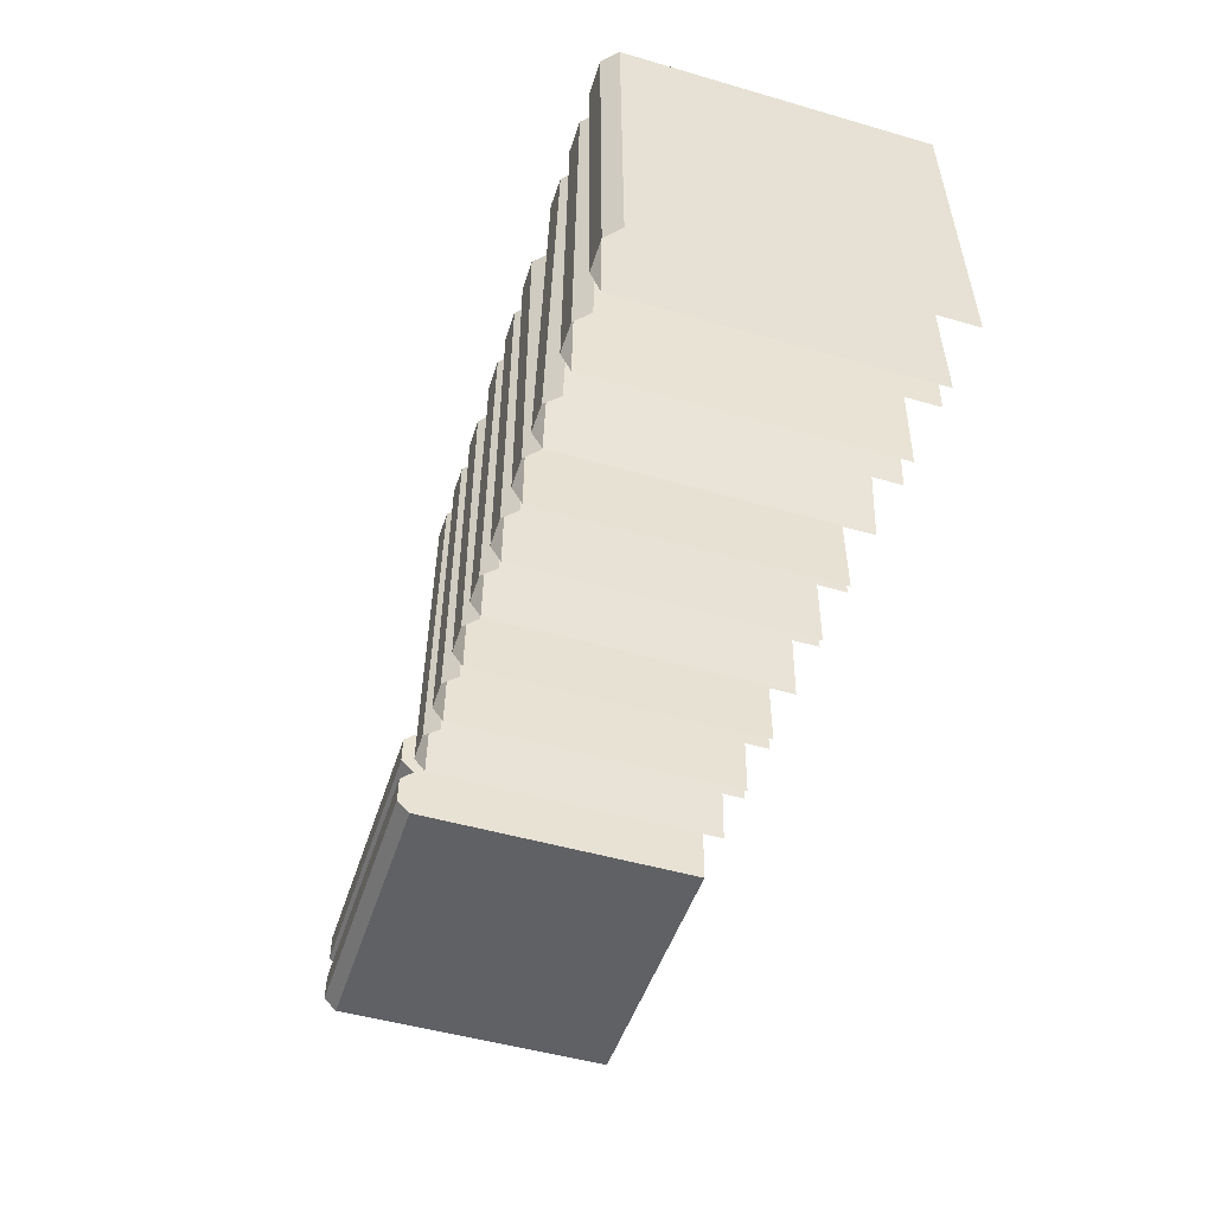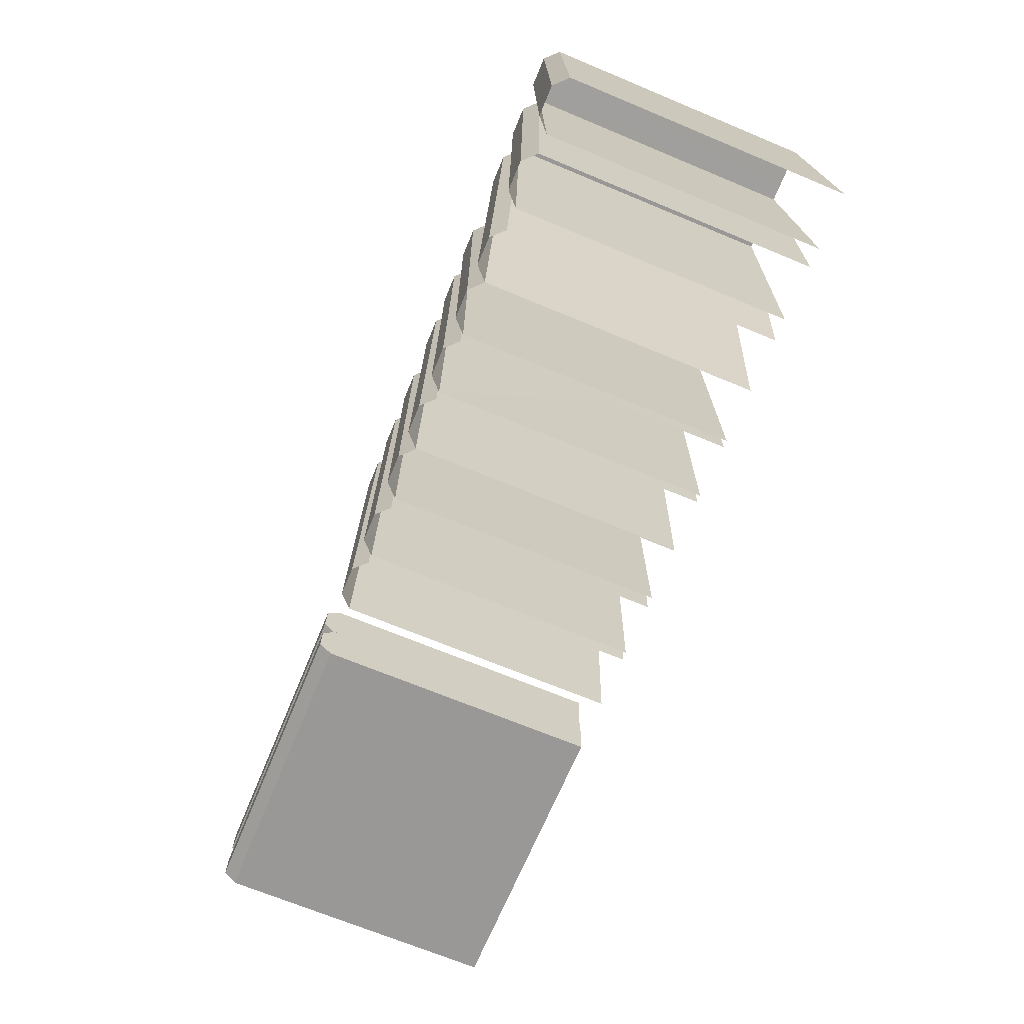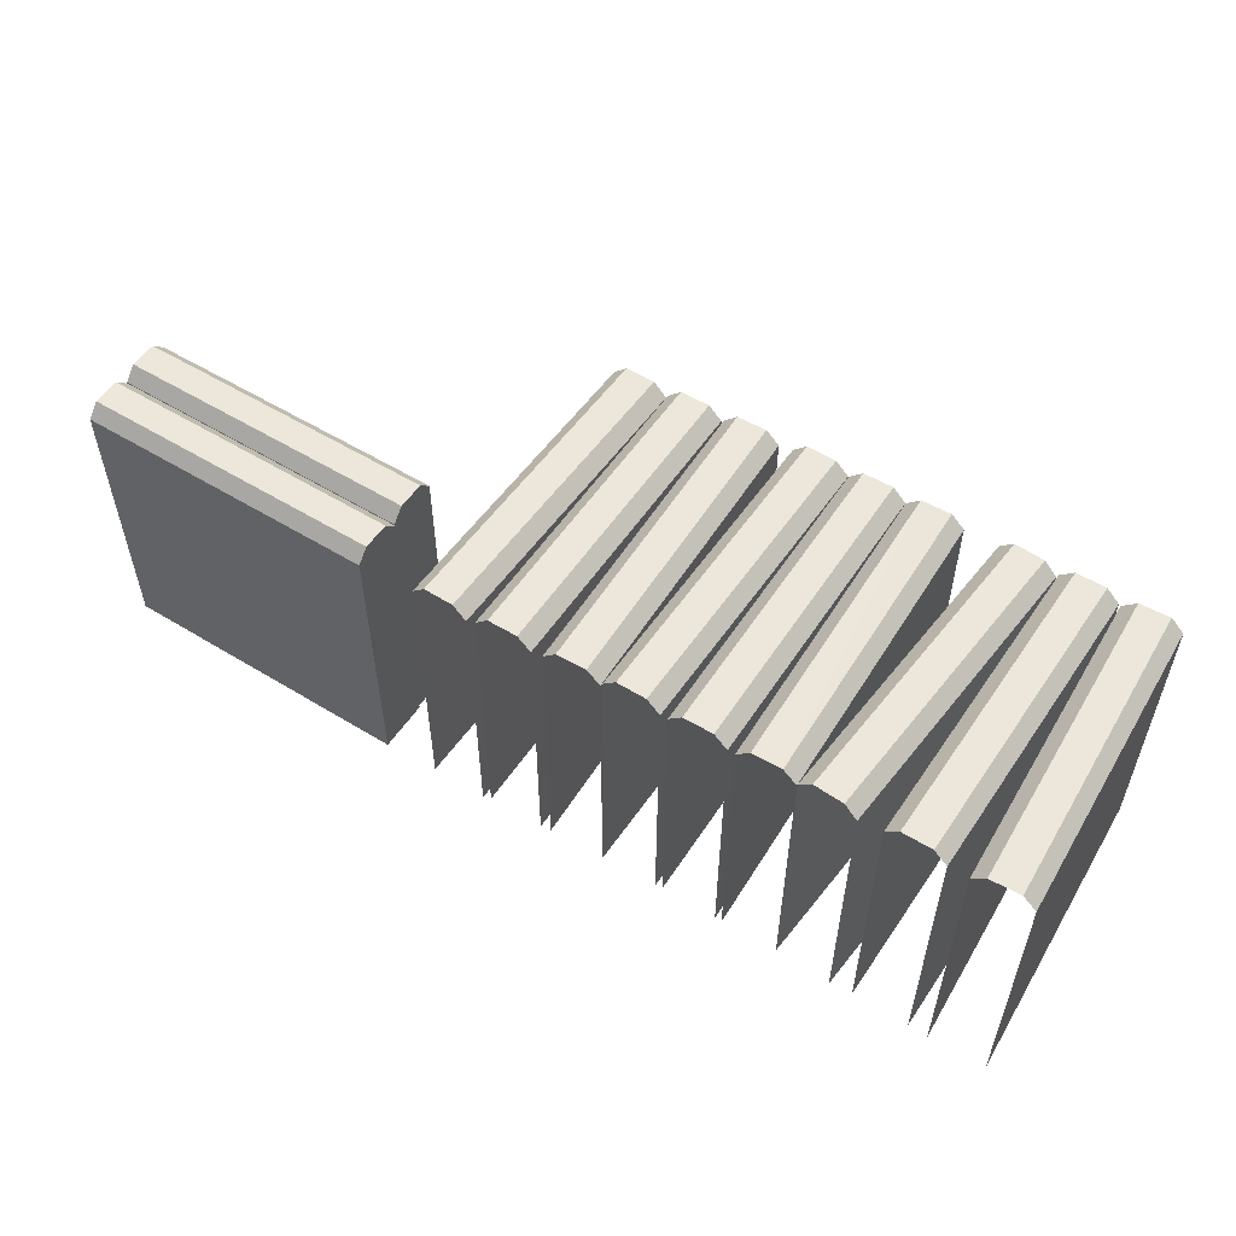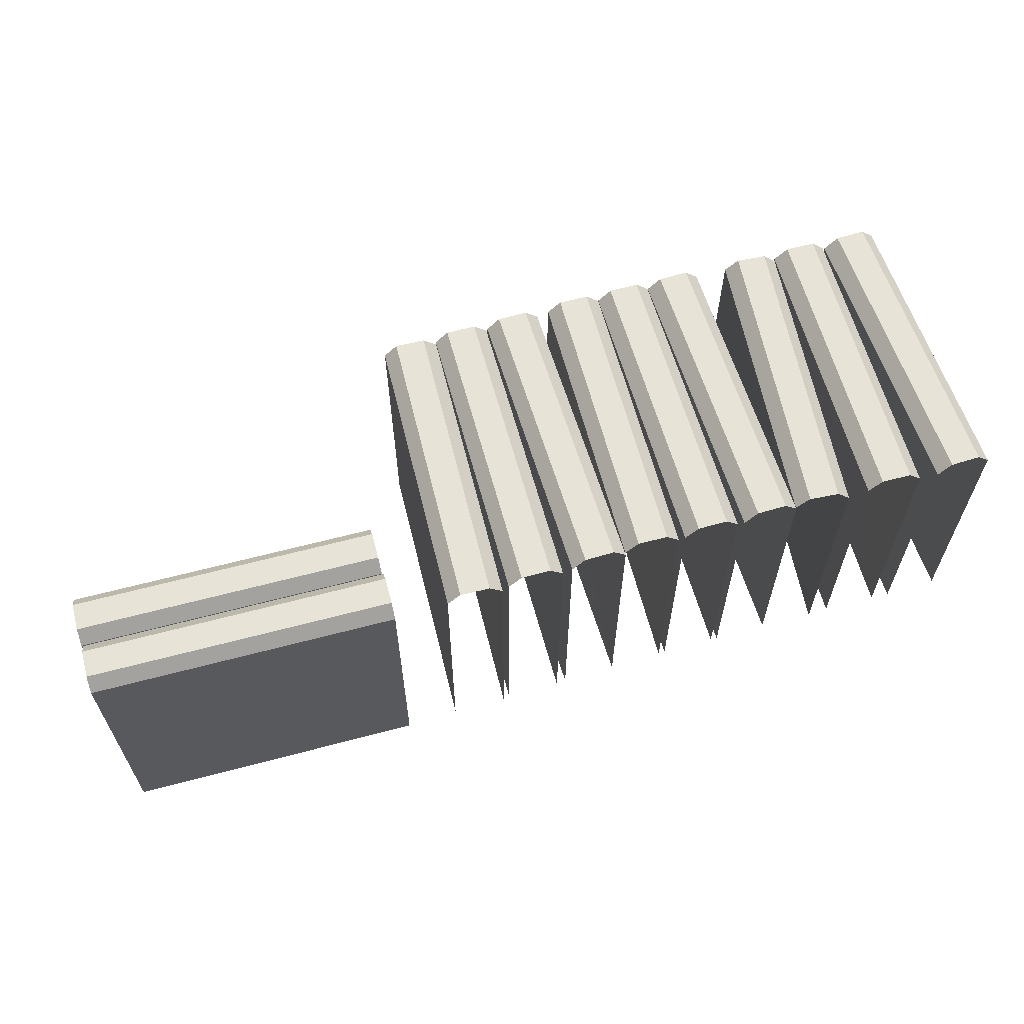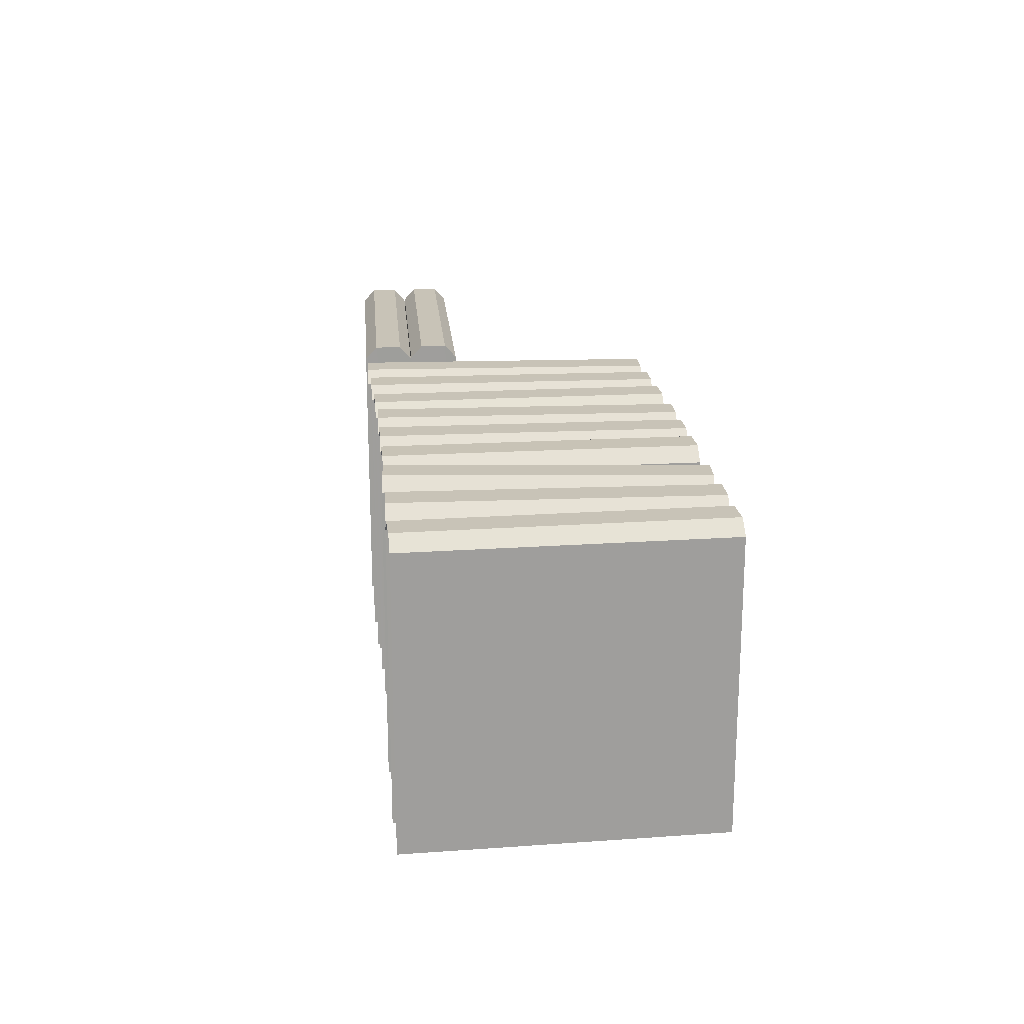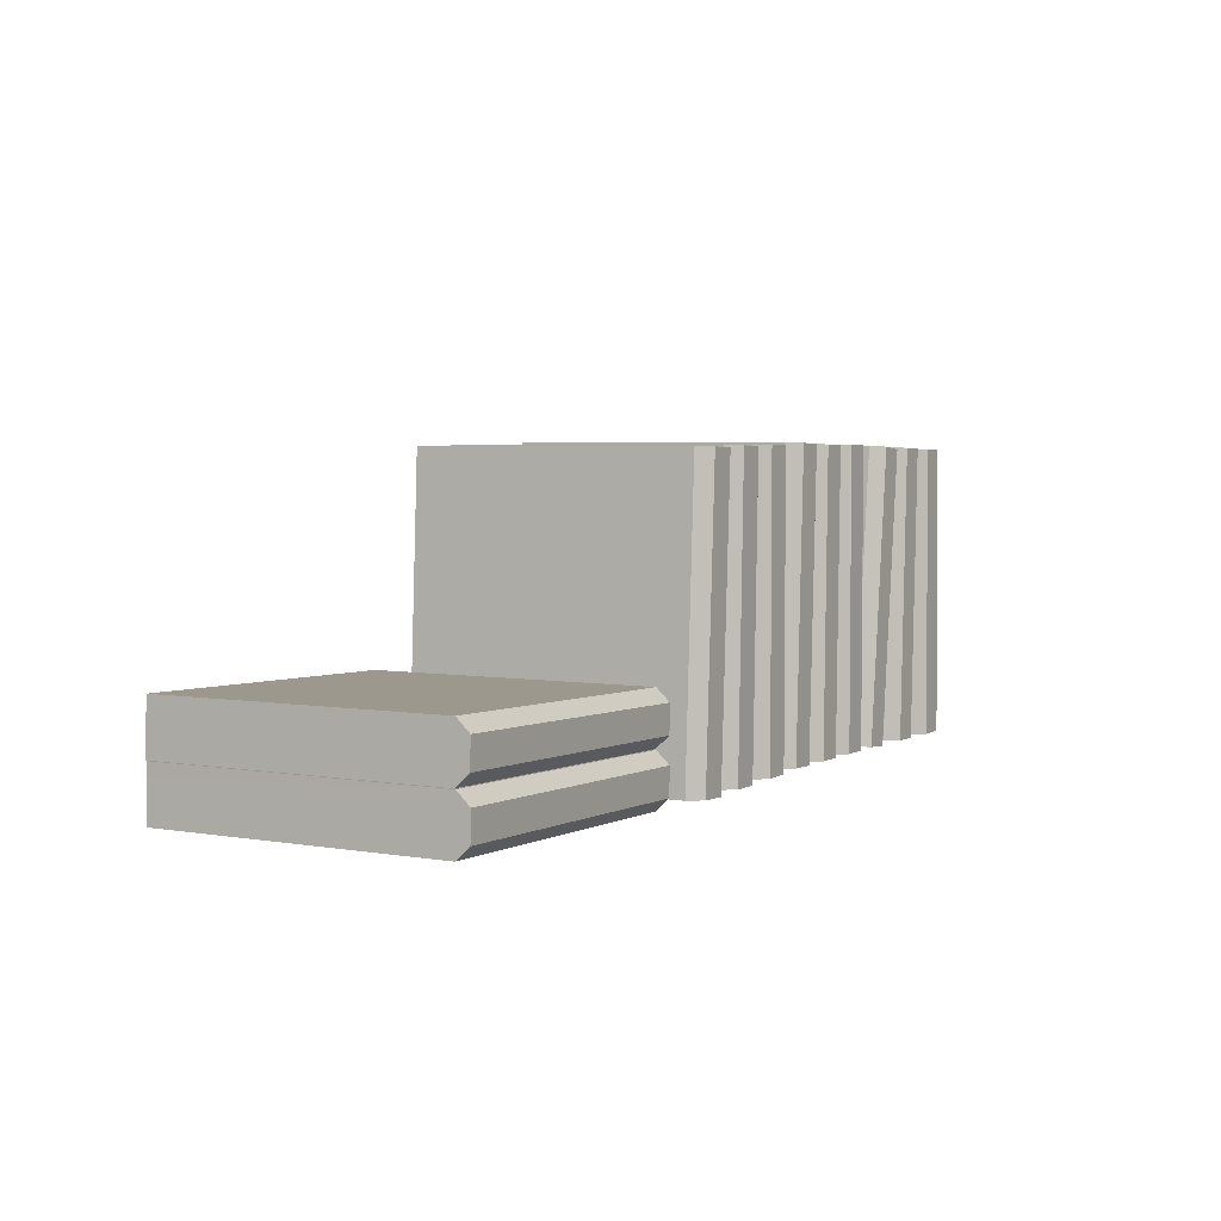
<metadata>
{"format":"obj","ext":"obj","renderer":"f3d","projection":"perspective","resolution":1024,"background":"white","views":[{"elev":-50.2,"azim":72.4,"up":"+Y"},{"elev":-70.2,"azim":67.5,"up":"+Y"},{"elev":54.1,"azim":31.4,"up":"+Z"},{"elev":61.7,"azim":-16.8,"up":"+Z"},{"elev":19.6,"azim":83.7,"up":"+Z"},{"elev":4.3,"azim":-60.8,"up":"+Y"}]}
</metadata>
<code>
v -50.74 152.1 36.35
v -50.67 154.1 36.35
v -73.77 154.8 36.35
v -73.83 152.7 36.35
v -50.74 152.1 13.67
v -50.67 154.1 13.67
v -50.65 155.1 13.67
v -73.74 155.7 13.67
v -73.74 155.7 35.36
v -50.65 155.1 35.36
v -73.77 154.8 13.67
v -73.83 152.7 13.67
v -73.86 151.8 13.67
v -50.77 151.1 13.67
v -50.77 151.1 35.36
v -73.86 151.8 35.36
v -50.73 156.1 36.35
v -50.67 158.1 36.35
v -73.76 158.8 36.35
v -73.82 156.7 36.35
v -50.73 156.1 13.67
v -50.67 158.1 13.67
v -50.64 159.1 13.67
v -73.73 159.7 13.67
v -73.73 159.7 35.36
v -50.64 159.1 35.36
v -73.76 158.8 13.67
v -73.82 156.7 13.67
v -73.85 155.8 13.67
v -50.76 155.1 13.67
v -50.76 155.1 35.36
v -73.85 155.8 35.36
v -3.753 174.1 36.35
v -6.029 174 36.35
v -5.545 150.9 36.35
v -3.27 151 36.35
v -3.753 174.1 13.67
v -6.029 174 13.67
v -7.042 174 13.67
v -6.559 150.9 13.67
v -6.559 150.9 35.36
v -7.042 174 35.36
v -2.256 151 13.67
v -2.74 174.1 13.67
v -2.74 174.1 35.36
v -2.256 151 35.36
v -8.203 174.1 36.35
v -10.48 174.2 36.35
v -11.34 151.1 36.35
v -9.066 151 36.35
v -8.203 174.1 13.67
v -10.48 174.2 13.67
v -11.49 174.2 13.67
v -12.35 151.1 13.67
v -12.35 151.1 35.36
v -11.49 174.2 35.36
v -8.053 151 13.67
v -7.19 174.1 13.67
v -7.19 174.1 35.36
v -8.053 151 35.36
v -12.57 174.1 36.35
v -14.83 174.3 36.35
v -17.33 151.3 36.35
v -15.07 151.1 36.35
v -12.57 174.1 13.67
v -14.83 174.3 13.67
v -15.84 174.3 13.67
v -18.34 151.3 13.67
v -18.34 151.3 35.36
v -15.84 174.3 35.36
v -14.06 151 13.67
v -11.56 174 13.67
v -11.56 174 35.36
v -14.06 151 35.36
v -19.41 174.4 36.35
v -21.69 174.4 36.35
v -21.63 151.2 36.35
v -19.36 151.3 36.35
v -19.41 174.4 13.67
v -21.69 174.4 13.67
v -22.7 174.4 13.67
v -22.65 151.2 13.67
v -22.65 151.2 35.36
v -22.7 174.4 35.36
v -18.34 151.3 13.67
v -18.4 174.4 13.67
v -18.4 174.4 35.36
v -18.34 151.3 35.36
v -23.74 174.4 36.35
v -26.02 174.4 36.35
v -26.48 151.3 36.35
v -24.2 151.3 36.35
v -23.74 174.4 13.67
v -26.02 174.4 13.67
v -27.03 174.4 13.67
v -27.49 151.3 13.67
v -27.49 151.3 35.36
v -27.03 174.4 35.36
v -23.19 151.3 13.67
v -22.73 174.4 13.67
v -22.73 174.4 35.36
v -23.19 151.3 35.36
v -28.07 174.4 36.35
v -30.34 174.5 36.35
v -31.33 151.4 36.35
v -29.05 151.3 36.35
v -28.07 174.4 13.67
v -30.34 174.5 13.67
v -31.36 174.5 13.67
v -32.34 151.5 13.67
v -32.34 151.5 35.36
v -31.36 174.5 35.36
v -28.04 151.3 13.67
v -27.06 174.4 13.67
v -27.06 174.4 35.36
v -28.04 151.3 35.36
v -33.38 174.4 36.35
v -35.65 174.4 36.35
v -35.66 151.3 36.35
v -33.39 151.3 36.35
v -33.38 174.4 13.67
v -35.65 174.4 13.67
v -36.67 174.4 13.67
v -36.68 151.3 13.67
v -36.68 151.3 35.36
v -36.67 174.4 35.36
v -32.37 151.3 13.67
v -32.36 174.4 13.67
v -32.36 174.4 35.36
v -32.37 151.3 35.36
v -37.8 174.3 36.35
v -40.08 174.3 36.35
v -40.76 151.2 36.35
v -38.48 151.2 36.35
v -37.8 174.3 13.67
v -40.08 174.3 13.67
v -41.09 174.3 13.67
v -41.77 151.3 13.67
v -41.77 151.3 35.36
v -41.09 174.3 35.36
v -37.47 151.2 13.67
v -36.79 174.3 13.67
v -36.79 174.3 35.36
v -37.47 151.2 35.36
v -42.13 174.2 36.35
v -44.4 174.3 36.35
v -45.61 151.2 36.35
v -43.34 151.1 36.35
v -42.13 174.2 13.67
v -44.4 174.3 13.67
v -45.42 174.3 13.67
v -46.62 151.2 13.67
v -46.62 151.2 35.36
v -45.42 174.3 35.36
v -42.33 151 13.67
v -41.12 174.1 13.67
v -41.12 174.1 35.36
v -42.33 151 35.36
g BOOKS OBJ2.section
f 2 3 4
f 4 1 2
f 6 2 1
f 1 5 6
f 7 8 9
f 9 10 7
f 12 4 3
f 3 11 12
f 13 14 15
f 15 16 13
f 10 9 3
f 3 2 10
f 16 15 1
f 1 4 16
f 7 10 2
f 2 6 7
f 15 14 5
f 5 1 15
f 13 16 4
f 4 12 13
f 9 8 11
f 11 3 9
f 18 19 20
f 20 17 18
f 22 18 17
f 17 21 22
f 23 24 25
f 25 26 23
f 28 20 19
f 19 27 28
f 29 30 31
f 31 32 29
f 26 25 19
f 19 18 26
f 32 31 17
f 17 20 32
f 23 26 18
f 18 22 23
f 31 30 21
f 21 17 31
f 29 32 20
f 20 28 29
f 25 24 27
f 27 19 25
f 34 35 36
f 36 33 34
f 38 34 33
f 33 37 38
f 39 40 41
f 41 42 39
f 43 44 45
f 45 46 43
f 42 41 35
f 35 34 42
f 46 45 33
f 33 36 46
f 39 42 34
f 34 38 39
f 45 44 37
f 37 33 45
f 48 49 50
f 50 47 48
f 52 48 47
f 47 51 52
f 53 54 55
f 55 56 53
f 57 58 59
f 59 60 57
f 56 55 49
f 49 48 56
f 60 59 47
f 47 50 60
f 53 56 48
f 48 52 53
f 59 58 51
f 51 47 59
f 62 63 64
f 64 61 62
f 66 62 61
f 61 65 66
f 67 68 69
f 69 70 67
f 71 72 73
f 73 74 71
f 70 69 63
f 63 62 70
f 74 73 61
f 61 64 74
f 67 70 62
f 62 66 67
f 73 72 65
f 65 61 73
f 76 77 78
f 78 75 76
f 80 76 75
f 75 79 80
f 81 82 83
f 83 84 81
f 85 86 87
f 87 88 85
f 84 83 77
f 77 76 84
f 88 87 75
f 75 78 88
f 81 84 76
f 76 80 81
f 87 86 79
f 79 75 87
f 90 91 92
f 92 89 90
f 94 90 89
f 89 93 94
f 95 96 97
f 97 98 95
f 99 100 101
f 101 102 99
f 98 97 91
f 91 90 98
f 102 101 89
f 89 92 102
f 95 98 90
f 90 94 95
f 101 100 93
f 93 89 101
f 104 105 106
f 106 103 104
f 108 104 103
f 103 107 108
f 109 110 111
f 111 112 109
f 113 114 115
f 115 116 113
f 112 111 105
f 105 104 112
f 116 115 103
f 103 106 116
f 109 112 104
f 104 108 109
f 115 114 107
f 107 103 115
f 118 119 120
f 120 117 118
f 122 118 117
f 117 121 122
f 123 124 125
f 125 126 123
f 127 128 129
f 129 130 127
f 126 125 119
f 119 118 126
f 130 129 117
f 117 120 130
f 123 126 118
f 118 122 123
f 129 128 121
f 121 117 129
f 132 133 134
f 134 131 132
f 136 132 131
f 131 135 136
f 137 138 139
f 139 140 137
f 141 142 143
f 143 144 141
f 140 139 133
f 133 132 140
f 144 143 131
f 131 134 144
f 137 140 132
f 132 136 137
f 143 142 135
f 135 131 143
f 146 147 148
f 148 145 146
f 150 146 145
f 145 149 150
f 151 152 153
f 153 154 151
f 155 156 157
f 157 158 155
f 154 153 147
f 147 146 154
f 158 157 145
f 145 148 158
f 151 154 146
f 146 150 151
f 157 156 149
f 149 145 157

</code>
